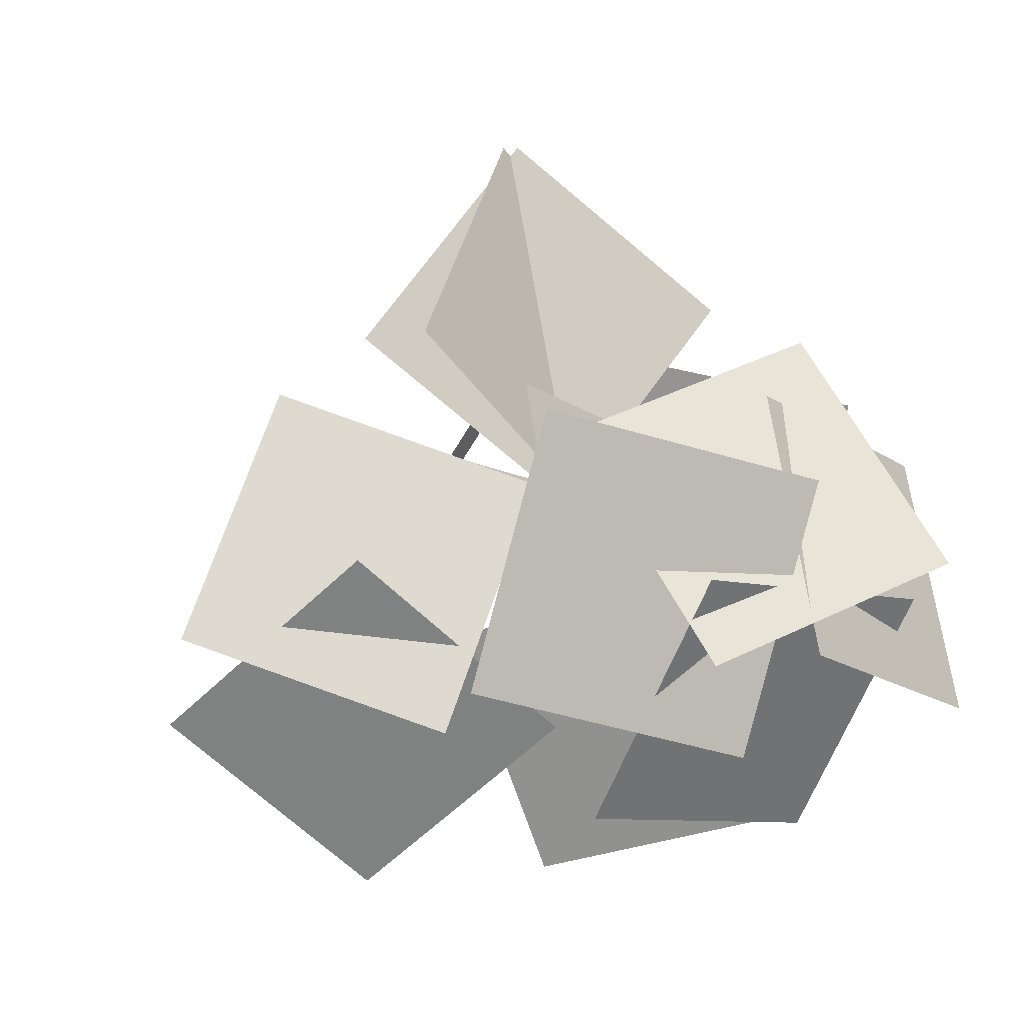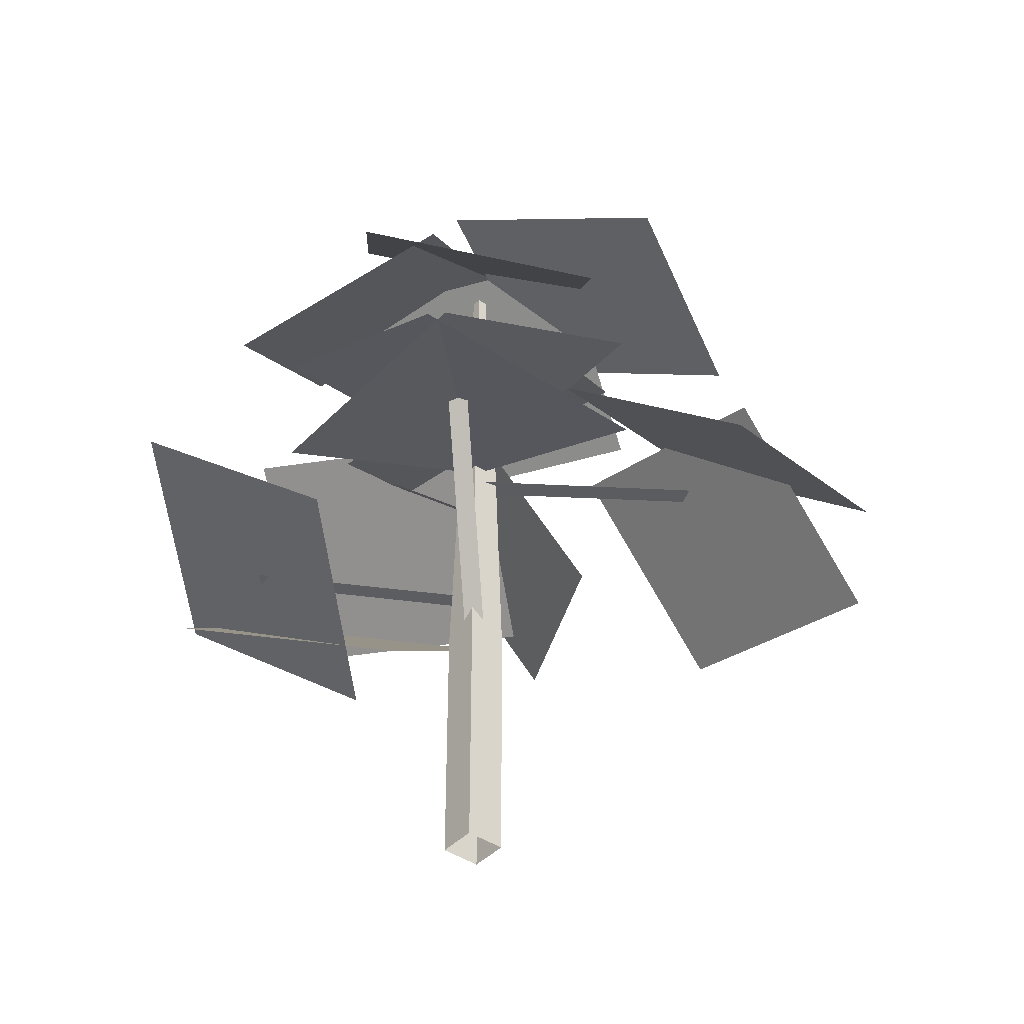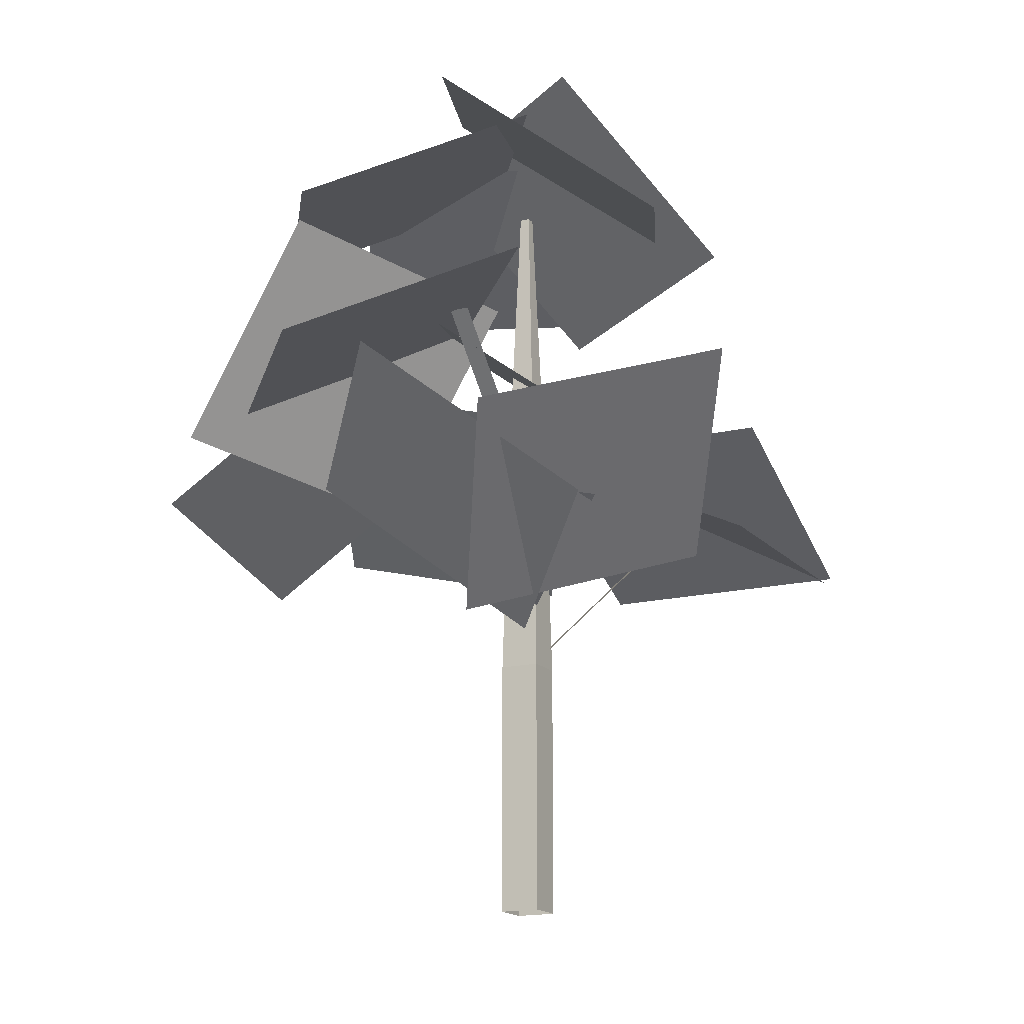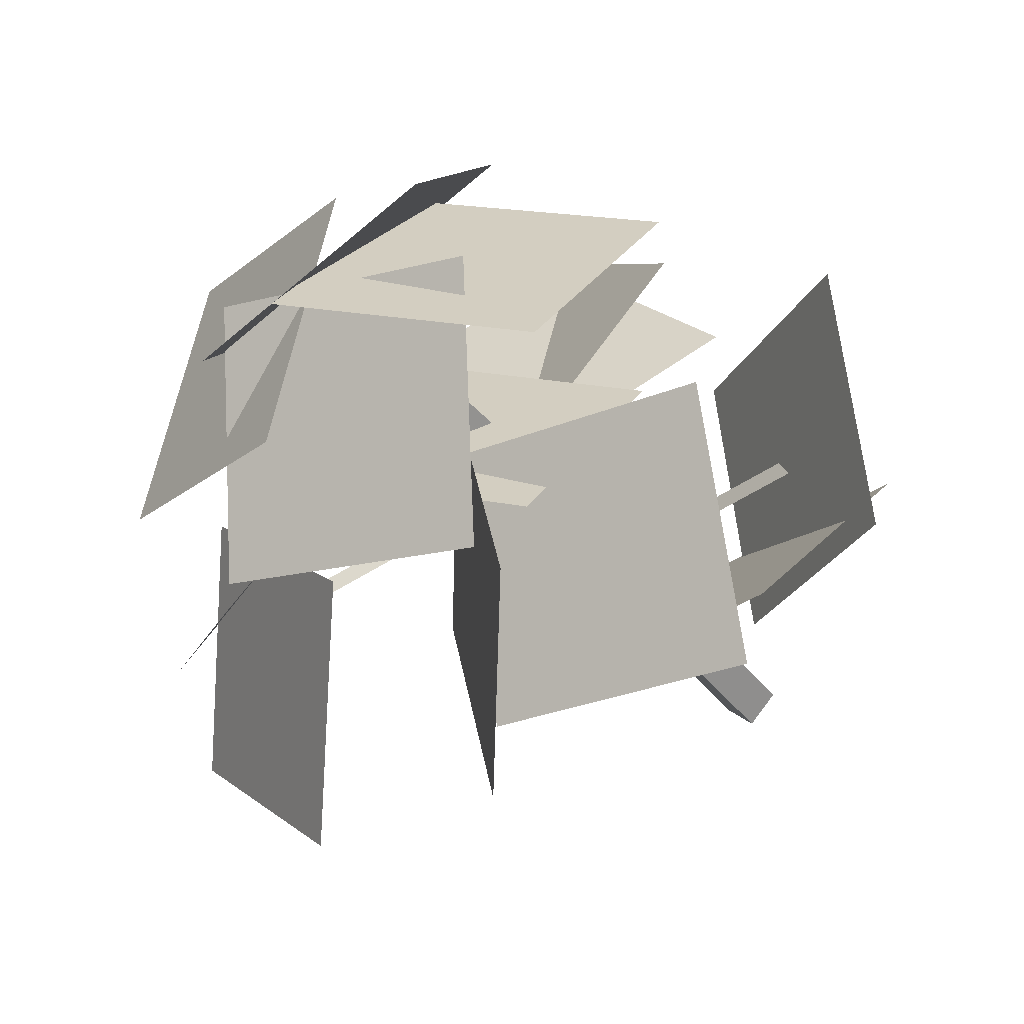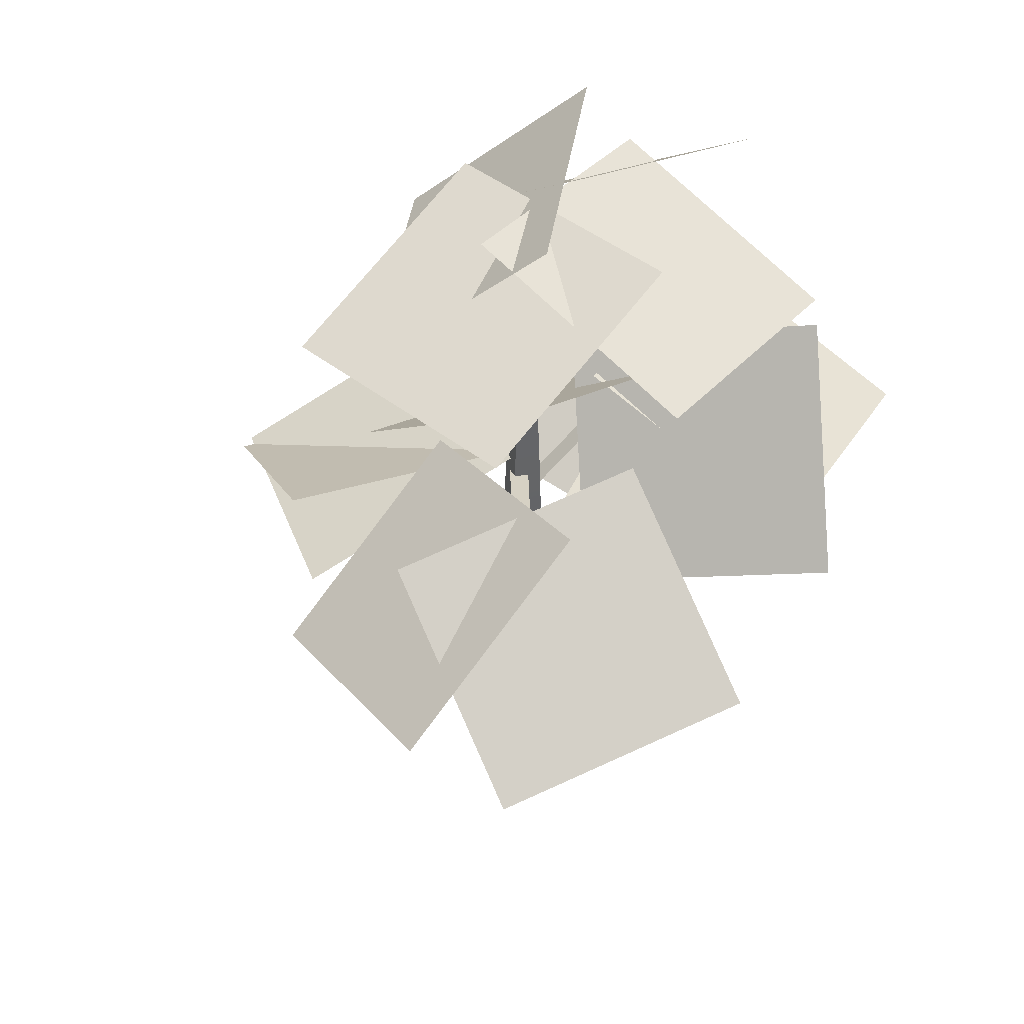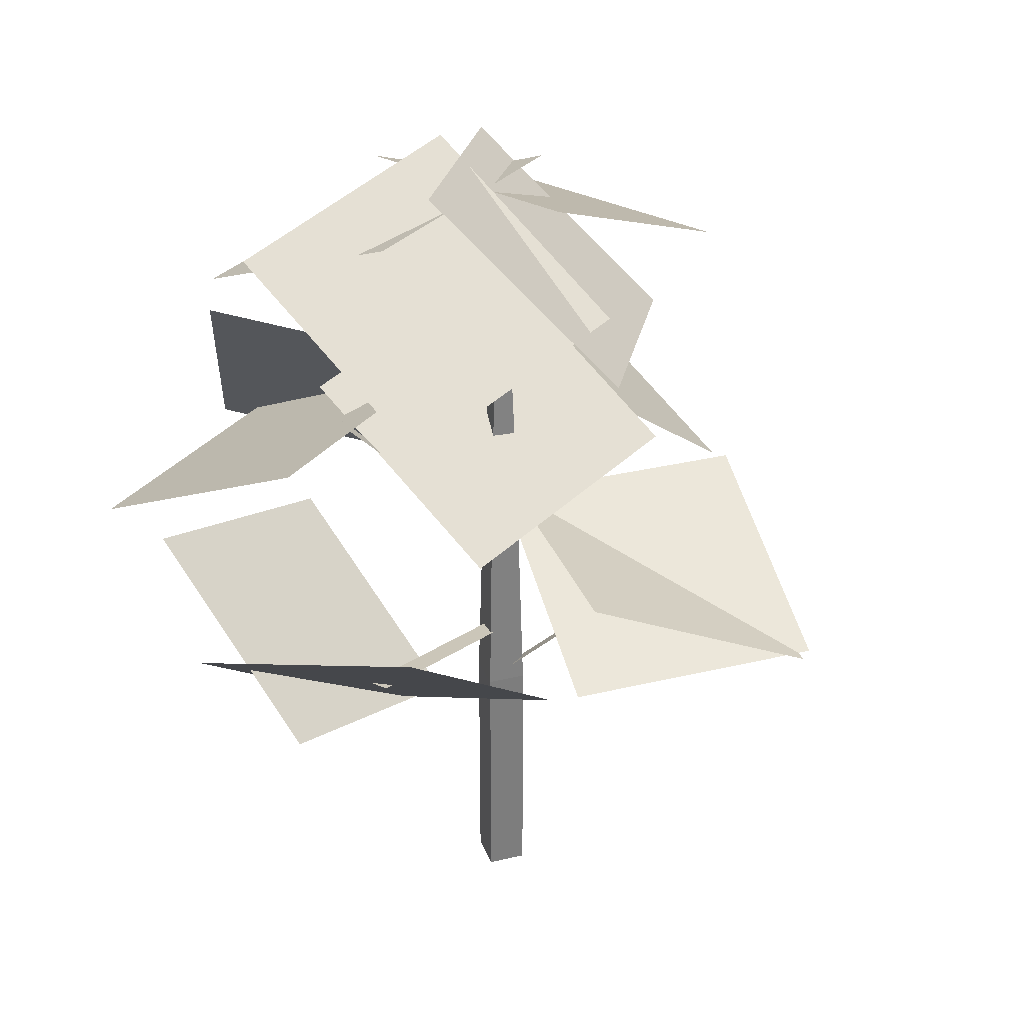
<metadata>
{"format":"obj","ext":"obj","renderer":"f3d","projection":"perspective","resolution":1024,"background":"white","views":[{"elev":9.9,"azim":145.4,"up":"+Z"},{"elev":-41.8,"azim":5.7,"up":"+Y"},{"elev":-16.6,"azim":-108.4,"up":"+Y"},{"elev":-37.4,"azim":-148.1,"up":"+Z"},{"elev":41.6,"azim":115.3,"up":"+Y"},{"elev":31.2,"azim":-63.9,"up":"+Y"}]}
</metadata>
<code>
v 2.696 5.974 2.696
v -2.696 7.665 2.961
v -0.1325 5.974 5.525
v -2.696 5.974 2.696
v 2.696 7.665 2.961
v -0.1325 7.665 0.133
v 1.67 13.28 -1.159
v -1.67 11.04 2.817
v 2.159 10.58 1.753
v 0.1504 7.974 -4.802
v -4.15 9.665 -1.54
v -0.1656 9.665 -1.191
v 1.645 6.894 -1.912
v -1.645 10.75 -4.43
v -0.4601 10.06 -0.6717
v -2.353 12.84 -0.7896
v 2.353 11.48 -3.617
v -1.567 11.28 -4.387
v 0.7966 12.84 -2.671
v 3.203 11.48 2.264
v 4.312 11.28 -1.574
v -0.5861 11.57 2.175
v -3.414 12.75 -2.582
v -4.183 10.61 0.7121
v 3.603 7.368 -5.383
v 4.675 8.953 -0.05945
v 6.456 6.539 -2.705
v 3.752 9.782 -2.54
v 4.525 6.539 2.03
v 6.667 7.368 -1.245
v -5.364 6.684 -2.576
v -2.358 5.499 2.067
v -5.488 7.851 1.248
v -0.2684 6.684 -3.55
v -5.156 5.499 -0.9597
v -4.067 7.851 -4.007
v 2.21 10.61 -1.119
v -2.157 7.515 0.7121
v 1.44 8.474 2.175
v -2.696 7.665 2.961
v 2.696 5.974 2.696
v -0.1325 5.974 5.525
v -2.696 5.974 2.696
v 2.696 7.665 2.961
v 0.1325 5.974 5.525
v 1.67 13.28 -1.159
v -1.67 11.04 2.817
v -2.159 13.74 -0.09485
v -0.1656 9.665 -1.191
v -3.834 7.974 -5.151
v 0.1504 7.974 -4.802
v 1.645 6.894 -1.912
v -1.645 10.75 -4.43
v 0.4601 7.578 -5.67
v -2.353 12.84 -0.7896
v 2.353 11.48 -3.617
v 1.567 13.04 -0.02018
v 0.7966 12.84 -2.671
v 3.203 11.48 2.264
v -0.3116 13.04 1.167
v -0.5861 11.57 2.175
v -3.414 12.75 -2.582
v 0.1833 13.71 -1.119
v 3.603 7.368 -5.383
v 4.675 8.953 -0.05945
v 1.821 9.782 -2.737
v 6.667 7.368 -1.245
v 1.611 8.953 0.7351
v 3.752 9.782 -2.54
v -5.364 6.684 -2.576
v -2.358 5.499 2.067
v -2.234 4.333 -1.757
v -0.2684 6.684 -3.55
v -5.156 5.499 -0.9597
v -1.357 4.333 -0.5028
v 1.44 8.474 2.175
v -1.388 9.65 -2.582
v 2.21 10.61 -1.119
v 0.1325 7.665 0.133
v 0.1325 5.974 5.525
v -2.159 13.74 -0.09485
v -3.834 7.974 -5.151
v 0.4601 7.578 -5.67
v -2.353 12.84 -0.7896
v 1.567 13.04 -0.02018
v 2.353 11.48 -3.617
v -0.3116 13.04 1.167
v 0.1833 13.71 -1.119
v 1.821 9.782 -2.737
v 1.611 8.953 0.7351
v -2.234 4.333 -1.757
v -1.357 4.333 -0.5028
v -1.388 9.65 -2.582
v 0.1325 7.665 0.133
v -0.1325 7.665 0.133
v 2.159 10.58 1.753
v -4.15 9.665 -1.54
v -0.4601 10.06 -0.6717
v -2.353 12.84 -0.7896
v -1.567 11.28 -4.387
v 2.353 11.48 -3.617
v 4.312 11.28 -1.574
v -4.183 10.61 0.7121
v 6.456 6.539 -2.705
v 4.525 6.539 2.03
v -5.488 7.851 1.248
v -4.067 7.851 -4.007
v -2.157 7.515 0.7121
v -0.007072 -0 0.4313
v -0.00707 4 0.4313
v -0.4313 4 0.007073
v -0.4313 -0 0.007072
v 0.1593 6.586 0.07159
v -1.841 9.414 -1.928
v -2.057 9.414 -1.712
v -0.05702 6.586 0.288
v -0.153 3.991 0.000517
v 0.153 6.82 2.829
v 0.153 3.991 0.000517
v -0.153 6.82 2.829
v 0.1262 4.892 -0.2364
v -3.751 5.919 -0.178
v 0.1031 4.878 0.06848
v -3.728 5.932 -0.4829
v 0.1634 7.384 0.1648
v 3.492 8.411 -1.824
v 0.03098 7.371 -0.1107
v 3.625 8.425 -1.549
v 0.1593 6.586 0.07159
v -2.057 9.414 -1.712
v -1.841 9.414 -1.928
v -0.05702 6.586 0.288
v -0.153 3.991 0.000517
v 0.153 3.991 0.000517
v 0.153 6.82 2.829
v -0.153 6.82 2.829
v 0.1262 4.892 -0.2364
v 0.1031 4.878 0.06848
v -3.751 5.919 -0.178
v -3.728 5.932 -0.4829
v 0.1634 7.384 0.1648
v 0.03098 7.371 -0.1107
v 3.492 8.411 -1.824
v 3.625 8.425 -1.549
v 0.4313 0 -0.00707
v 0.007072 4 -0.4313
v 0.4313 4 -0.007069
v 0.00707 0 -0.4313
v -0.007072 -0 0.4313
v 0.4313 4 -0.007069
v -0.00707 4 0.4313
v 0.4313 0 -0.00707
v -0.4313 -0 0.007072
v -0.4313 4 0.007073
v 0.007072 4 -0.4313
v 0.00707 0 -0.4313
v -0.007072 4 0.4313
v -0.00495 8 0.3019
v -0.3019 8 0.004951
v -0.4313 4 0.007073
v 0.4313 4 -0.007069
v 0.00495 8 -0.3019
v 0.3019 8 -0.004949
v 0.00707 4 -0.4313
v -0.007072 4 0.4313
v 0.3019 8 -0.004949
v -0.00495 8 0.3019
v 0.4313 4 -0.007069
v -0.4313 4 0.007073
v -0.3019 8 0.004951
v 0.00495 8 -0.3019
v 0.00707 4 -0.4313
v -0.00495 8 0.3019
v -0.001732 12 0.1057
v -0.1057 12 0.001734
v -0.3019 8 0.004951
v 0.3019 8 -0.004949
v 0.001732 12 -0.1057
v 0.1057 12 -0.00173
v 0.00495 8 -0.3019
v -0.00495 8 0.3019
v 0.1057 12 -0.00173
v -0.001732 12 0.1057
v 0.3019 8 -0.004949
v -0.3019 8 0.004951
v -0.1057 12 0.001734
v 0.001732 12 -0.1057
v 0.00495 8 -0.3019
f 1 2 3
f 4 5 6
f 7 8 9
f 10 11 12
f 13 14 15
f 16 17 18
f 19 20 21
f 22 23 24
f 25 26 27
f 28 29 30
f 31 32 33
f 34 35 36
f 37 38 39
f 40 41 42
f 43 44 45
f 46 47 48
f 49 50 51
f 52 53 54
f 55 56 57
f 58 59 60
f 61 62 63
f 64 65 66
f 67 68 69
f 70 71 72
f 73 74 75
f 76 77 78
f 1 79 2
f 4 80 5
f 7 81 8
f 10 82 11
f 13 83 14
f 84 85 86
f 19 87 20
f 22 88 23
f 25 89 26
f 28 90 29
f 31 91 32
f 34 92 35
f 37 93 38
f 40 94 41
f 43 95 44
f 46 96 47
f 49 97 50
f 52 98 53
f 99 100 101
f 58 102 59
f 61 103 62
f 64 104 65
f 67 105 68
f 70 106 71
f 73 107 74
f 76 108 77
f 109 110 111
f 109 111 112
f 113 114 115
f 113 115 116
f 117 118 119
f 117 120 118
f 121 122 123
f 121 124 122
f 125 126 127
f 125 128 126
f 129 130 131
f 129 132 130
f 133 134 135
f 133 135 136
f 137 138 139
f 137 139 140
f 141 142 143
f 141 143 144
f 145 146 147
f 145 148 146
f 149 150 151
f 149 152 150
f 153 154 155
f 153 155 156
f 157 158 159
f 157 159 160
f 161 162 163
f 161 164 162
f 165 166 167
f 165 168 166
f 169 170 171
f 169 171 172
f 173 174 175
f 173 175 176
f 177 178 179
f 177 180 178
f 181 182 183
f 181 184 182
f 185 186 187
f 185 187 188

</code>
